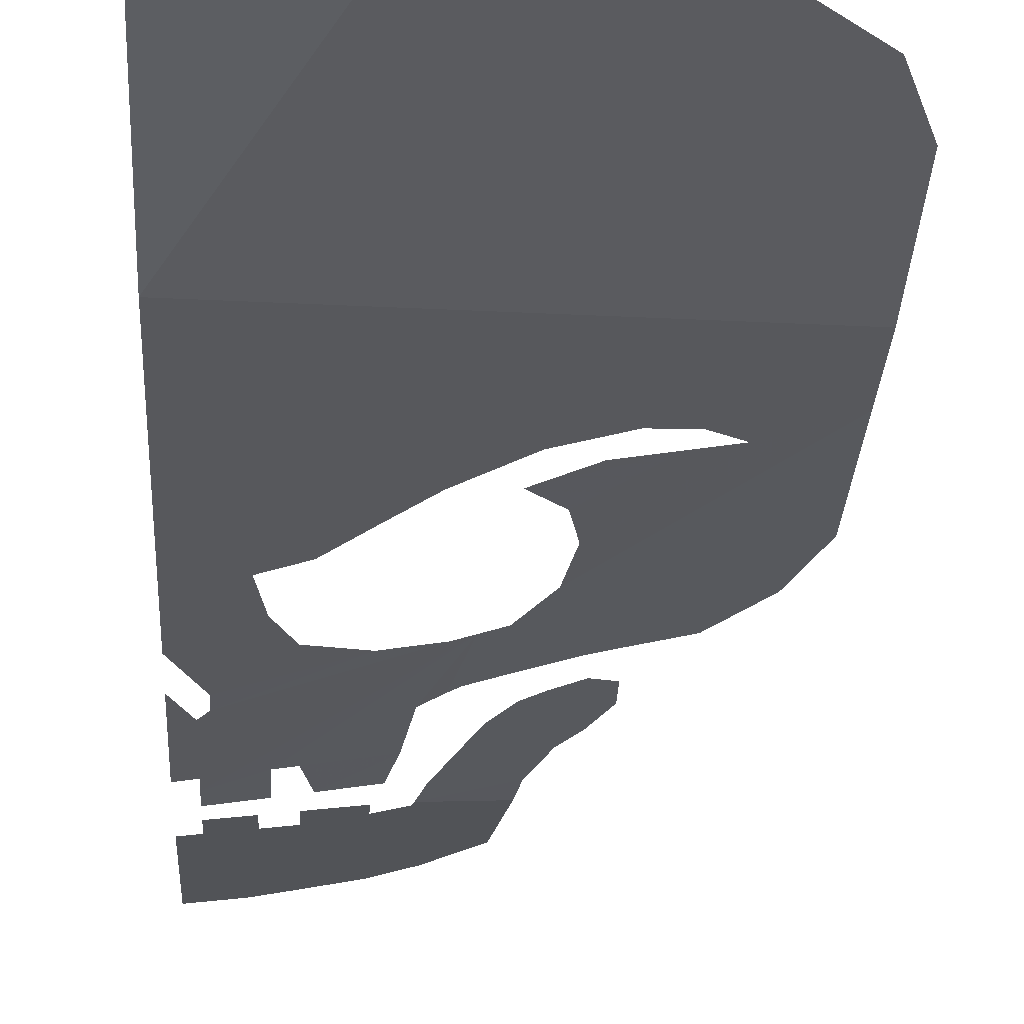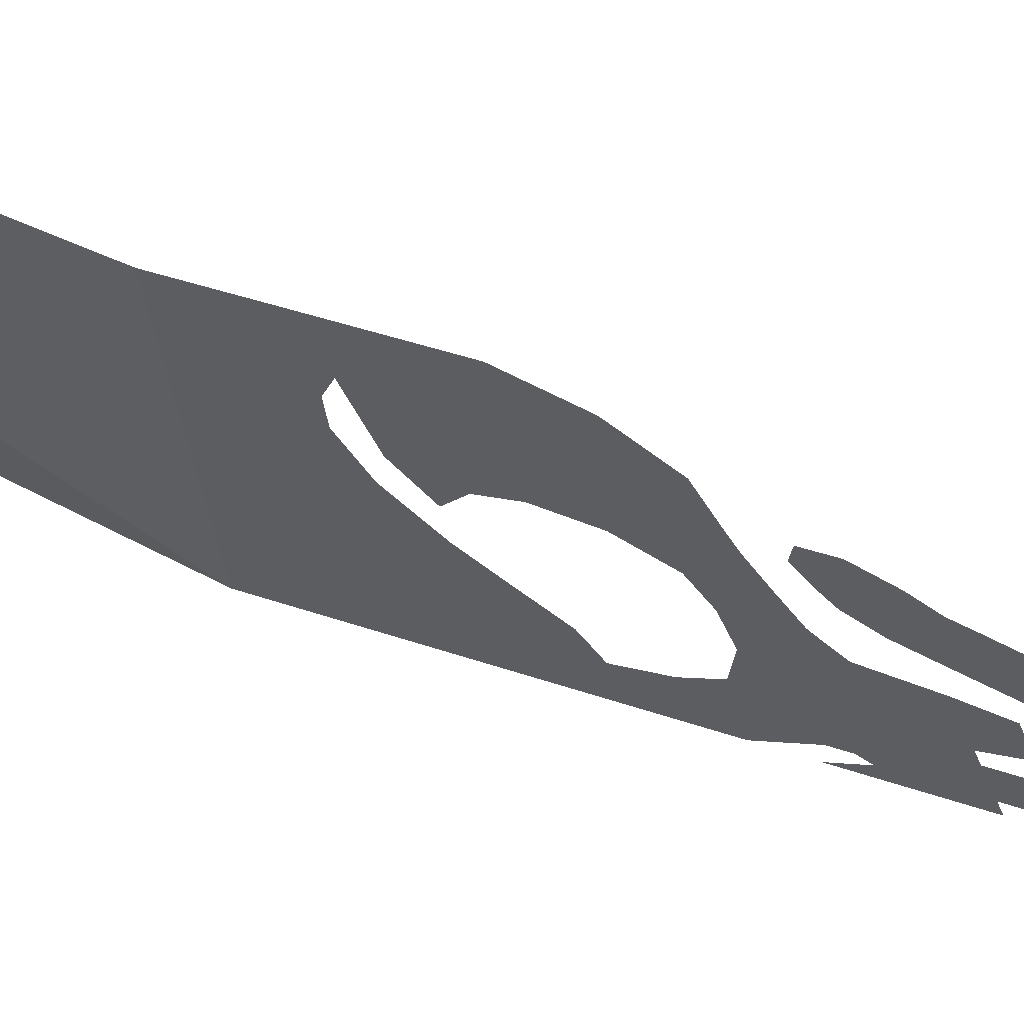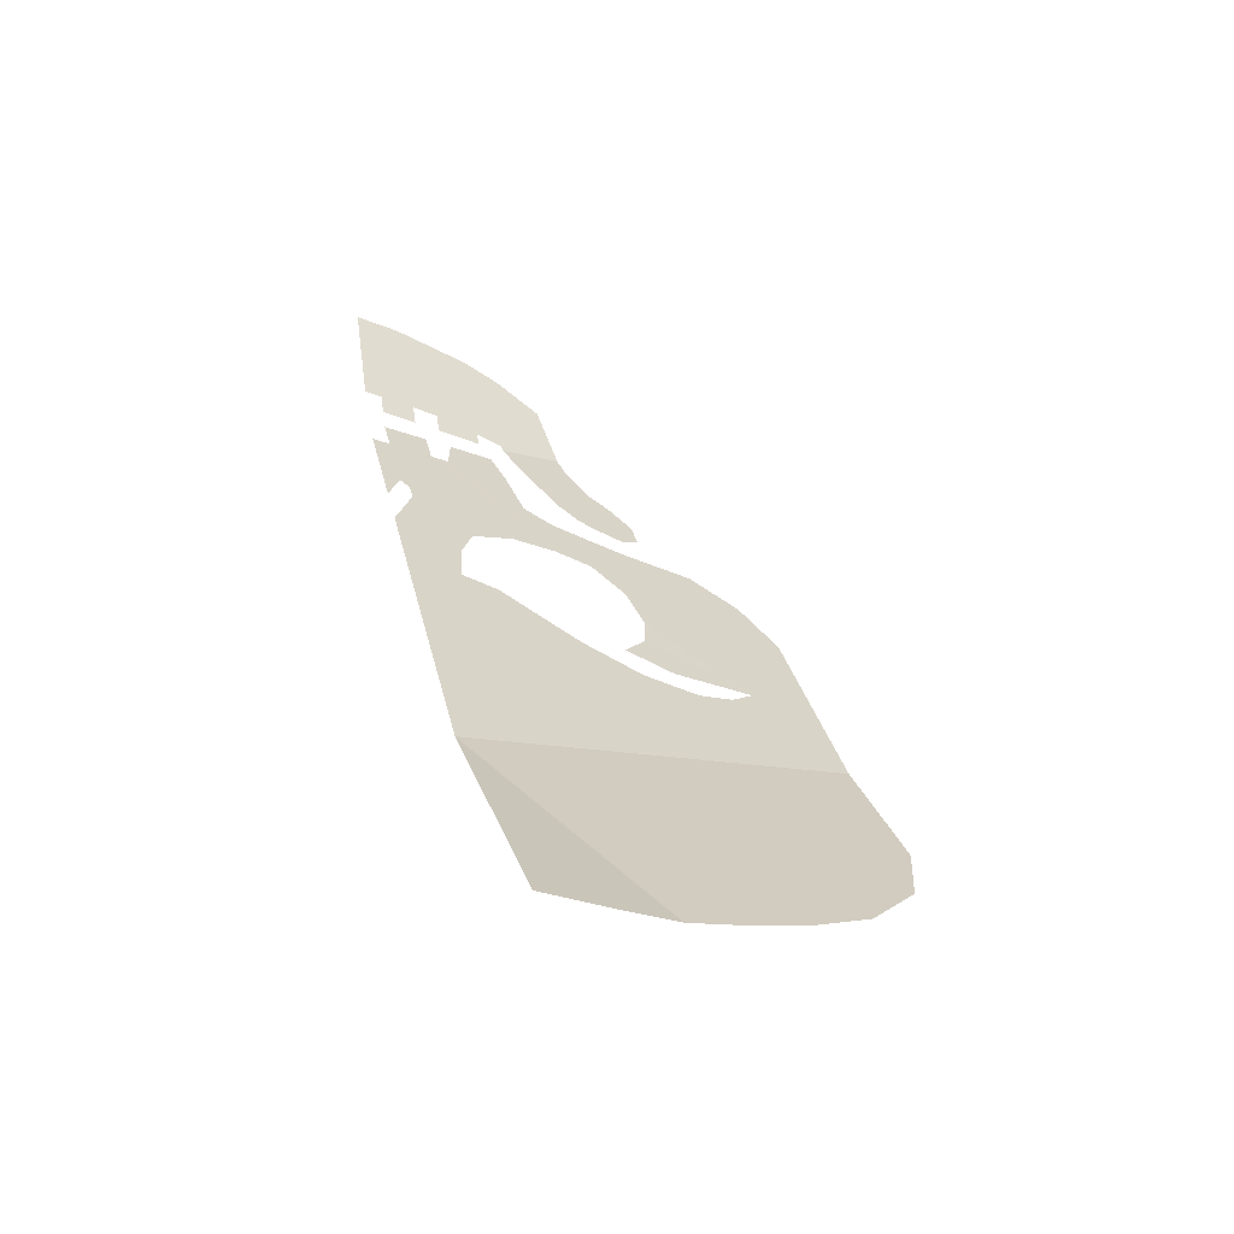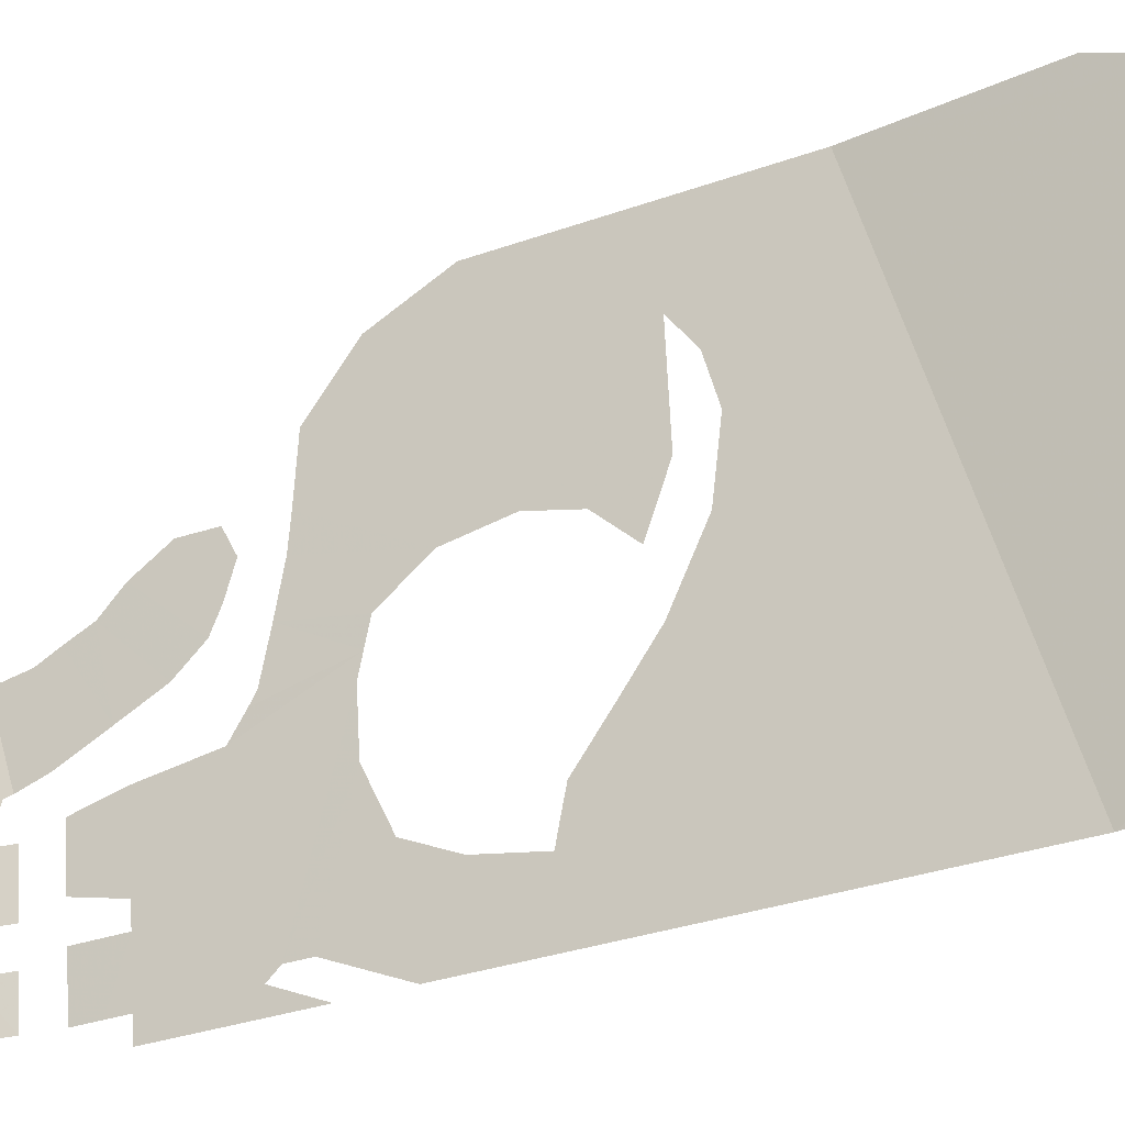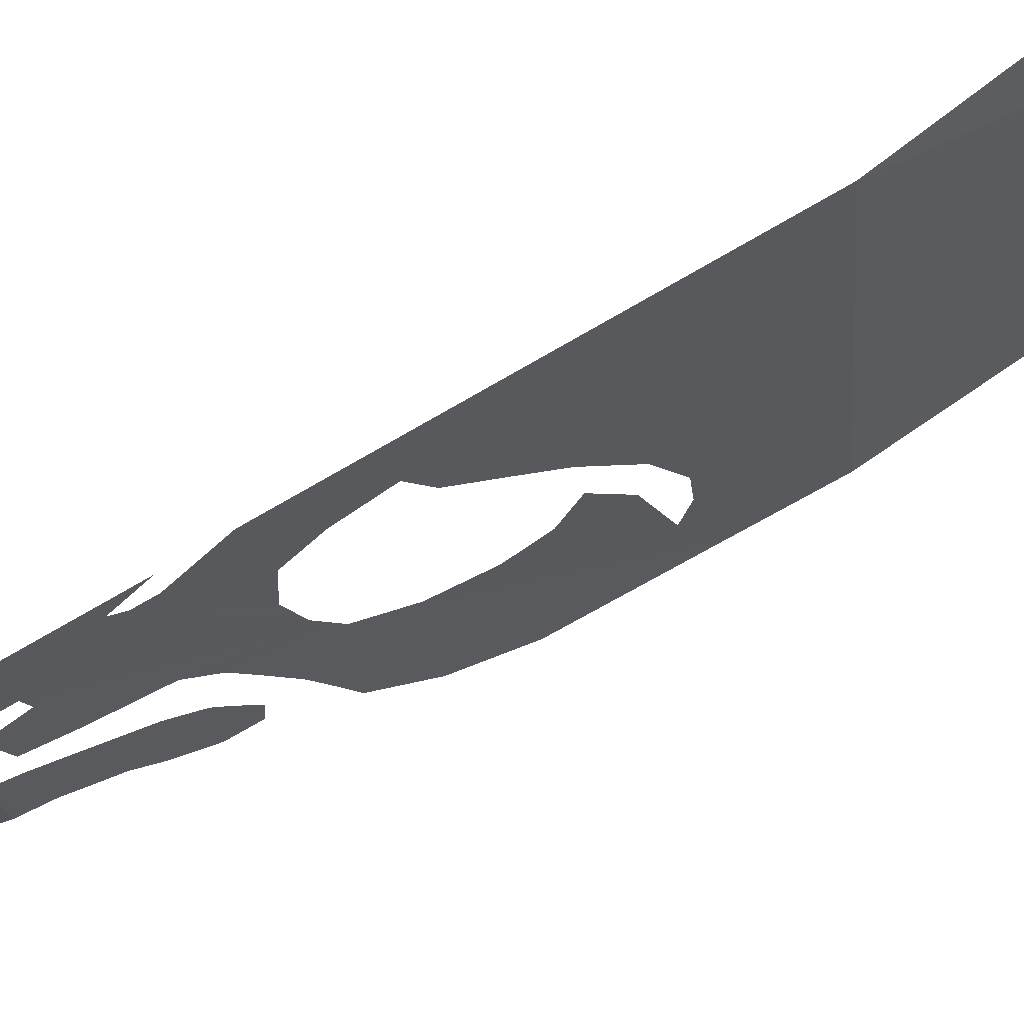
<metadata>
{"format":"obj","ext":"obj","renderer":"f3d","projection":"perspective","resolution":1024,"background":"white","views":[{"elev":-7.7,"azim":-3.0,"up":"+Z"},{"elev":-25.2,"azim":108.1,"up":"+Z"},{"elev":-38.2,"azim":-32.4,"up":"+Y"},{"elev":61.3,"azim":-92.9,"up":"+Z"},{"elev":-21.6,"azim":-70.8,"up":"+Z"}]}
</metadata>
<code>
v 0.08969 -0.7387 -0.3887
v 0.05 -0.7435 -0.389
v 0 -0.7477 -0.3905
v 0 -0.5994 -0.4827
v 0 -0.5994 -0.4827
v 0.2787 -0.5263 -0.4773
v 0.171 -0.715 -0.3885
v 0.136 -0.7265 -0.3879
v 0.136 -0.7265 -0.3879
v 0.08969 -0.7387 -0.3887
v 0 -0.5994 -0.4827
v 0.2787 -0.5263 -0.4773
v 0.281 -0.6125 -0.4281
v 0.2625 -0.656 -0.4066
v 0.2185 -0.6935 -0.3927
v 0.171 -0.715 -0.3885
v 0.2787 -0.5263 -0.4773
v 0.2185 -0.6935 -0.3927
v 0.01249 -0.245 -0.6346
v 0.1299 -0.3464 -0.575
v 0.1185 -0.3435 -0.5778
v 0.0125 -0.256 -0.6299
v 0 -0.256 -0.6315
v 0.0125 -0.256 -0.6299
v 0.0125 -0.306 -0.6082
v 0 -0.331 -0.599
v 0.1185 -0.3435 -0.5778
v 0.0185 -0.3125 -0.6046
v 0.0125 -0.306 -0.6082
v 0.0125 -0.256 -0.6299
v 0.0875 -0.3435 -0.5819
v 0.056 -0.356 -0.5807
v 0.0185 -0.325 -0.5991
v 0.0185 -0.3125 -0.6046
v 0.0185 -0.325 -0.5991
v 0.056 -0.356 -0.5807
v 0.04349 -0.381 -0.5716
v 0 -0.3625 -0.5854
v 0 -0.3625 -0.5854
v 0.04349 -0.381 -0.5716
v 0.0375 -0.4125 -0.5587
v 0 -0.5994 -0.4827
v 0.05065 -0.4156 -0.5556
v 0 -0.5994 -0.4827
v 0.0375 -0.4125 -0.5587
v 0.1185 -0.3435 -0.5778
v 0.0875 -0.3435 -0.5819
v 0.0185 -0.3125 -0.6046
v 0.2773 -0.4738 -0.5002
v 0.231 -0.4625 -0.5113
v 0.1685 -0.406 -0.5441
v 0.1626 -0.3747 -0.5585
v 0.1626 -0.3747 -0.5585
v 0.1925 -0.321 -0.5779
v 0.2773 -0.4738 -0.5002
v 0.1625 -0.431 -0.5341
v 0.1685 -0.406 -0.5441
v 0.231 -0.4625 -0.5113
v 0.206 -0.4625 -0.5146
v 0.2125 -0.475 -0.5083
v 0.231 -0.4625 -0.5113
v 0.2773 -0.4738 -0.5002
v 0.2787 -0.5263 -0.4773
v 0.206 -0.4625 -0.5146
v 0.175 -0.4625 -0.5188
v 0.1435 -0.45 -0.5284
v 0.1625 -0.431 -0.5341
v 0.2787 -0.5263 -0.4773
v 0.1875 -0.481 -0.5091
v 0.2125 -0.475 -0.5083
v 0 -0.5994 -0.4827
v 0.15 -0.475 -0.5167
v 0.1875 -0.481 -0.5091
v 0.2787 -0.5263 -0.4773
v 0.1125 -0.456 -0.5299
v 0.15 -0.475 -0.5167
v 0 -0.5994 -0.4827
v 0.0875 -0.4375 -0.5412
v 0.1125 -0.456 -0.5299
v 0 -0.5994 -0.4827
v 0.0625 -0.4185 -0.5528
v 0.0875 -0.4375 -0.5412
v 0 -0.5994 -0.4827
v 0.05065 -0.4156 -0.5556
v 0.156 -0.2185 -0.6273
v 0.1125 -0.225 -0.6302
v 0.1075 -0.2104 -0.6372
v 0.1525 -0.2004 -0.6357
v 0.1685 -0.2435 -0.6148
v 0.1365 -0.2725 -0.6064
v 0.125 -0.25 -0.6177
v 0.162 -0.23 -0.6216
v 0.0125 -0.2314 -0.6405
v 0.0435 -0.231 -0.6367
v 0.0435 -0.256 -0.6258
v 0.01249 -0.245 -0.6346
v 0.0625 -0.231 -0.6341
v 0.0935 -0.231 -0.6301
v 0.1 -0.256 -0.6183
v 0.056 -0.256 -0.6241
v 0.1299 -0.3464 -0.575
v 0.01249 -0.245 -0.6346
v 0.0435 -0.256 -0.6258
v 0.056 -0.256 -0.6241
v 0.106 -0.2935 -0.6012
v 0.1299 -0.3464 -0.575
v 0.0435 -0.256 -0.6258
v 0.056 -0.256 -0.6241
v 0.1 -0.256 -0.6183
v 0.106 -0.2935 -0.6012
v 0.106 -0.2935 -0.6012
v 0.1187 -0.3021 -0.5958
v 0.1299 -0.3464 -0.575
v 0.162 -0.23 -0.6216
v 0.125 -0.25 -0.6177
v 0.1125 -0.225 -0.6302
v 0.156 -0.2185 -0.6273
v 0.15 -0.2875 -0.5981
v 0.1365 -0.2725 -0.6064
v 0.1685 -0.2435 -0.6148
v 0.181 -0.256 -0.6077
v 0.1935 -0.275 -0.5978
v 0.1625 -0.2935 -0.5938
v 0.15 -0.2875 -0.5981
v 0.181 -0.256 -0.6077
v 0.1299 -0.3464 -0.575
v 0.1187 -0.3021 -0.5958
v 0.125 -0.306 -0.5933
v 0.1299 -0.3464 -0.575
v 0.125 -0.306 -0.5933
v 0.15 -0.3125 -0.5872
v 0.1435 -0.35 -0.5717
v 0.175 -0.3185 -0.5813
v 0.1626 -0.3747 -0.5585
v 0.1435 -0.35 -0.5717
v 0.15 -0.3125 -0.5872
v 0.175 -0.3185 -0.5813
v 0.1925 -0.321 -0.5779
v 0.1626 -0.3747 -0.5585
v 0.1795 -0.2995 -0.589
v 0.1625 -0.2935 -0.5938
v 0.1935 -0.275 -0.5978
v 0.1935 -0.2935 -0.5897
v 0.2773 -0.4738 -0.5002
v 0.1925 -0.321 -0.5779
v 0.225 -0.325 -0.5719
v 0.225 -0.325 -0.5719
v 0.256 -0.35 -0.5569
v 0.275 -0.3875 -0.5382
v 0.2773 -0.4738 -0.5002
v 0.031 -0.0935 -0.6764
v 0.0125 -0.1935 -0.6509
v 0 -0.1935 -0.6521
v 0 -0.0935 -0.6794
v 0.0375 -0.1935 -0.6485
v 0.0375 -0.2125 -0.6433
v 0.0125 -0.2125 -0.6457
v 0.0125 -0.1935 -0.6509
v 0.0875 -0.2 -0.642
v 0.0875 -0.2125 -0.6385
v 0.056 -0.2125 -0.6415
v 0.056 -0.1935 -0.6468
v 0.031 -0.0935 -0.6764
v 0.0595 -0.0995 -0.6721
v 0.0375 -0.1935 -0.6485
v 0.0125 -0.1935 -0.6509
v 0.0875 -0.106 -0.6676
v 0.056 -0.1935 -0.6468
v 0.0375 -0.1935 -0.6485
v 0.0595 -0.0995 -0.6721
v 0.1125 -0.1185 -0.6619
v 0.1435 -0.1435 -0.6521
v 0.106 -0.206 -0.6385
v 0.0875 -0.2 -0.642
v 0.0875 -0.2 -0.642
v 0.056 -0.1935 -0.6468
v 0.0875 -0.106 -0.6676
v 0.1125 -0.1185 -0.6619
v 0.106 -0.206 -0.6385
v 0.1435 -0.1435 -0.6521
v 0.1525 -0.2004 -0.6357
v 0.1075 -0.2104 -0.6372
g mesh6895502
f 1 2 3
f 3 4 1
f 5 6 7
f 7 8 5
f 9 10 11
f 12 13 14
f 14 15 12
f 16 17 18
f 19 20 21
f 21 22 19
f 23 24 25
f 25 26 23
f 27 28 29
f 29 30 27
f 31 32 33
f 33 34 31
f 35 36 37
f 37 38 35
f 39 40 41
f 41 42 39
f 43 44 45
f 46 47 48
f 49 50 51
f 51 52 49
f 53 54 55
f 56 57 58
f 58 59 56
f 60 61 62
f 62 63 60
f 64 65 66
f 66 67 64
f 68 69 70
f 71 72 73
f 73 74 71
f 75 76 77
f 78 79 80
f 81 82 83
f 83 84 81
f 85 86 87
f 87 88 85
f 89 90 91
f 91 92 89
f 93 94 95
f 95 96 93
f 97 98 99
f 99 100 97
f 101 102 103
f 104 105 106
f 106 107 104
f 108 109 110
f 111 112 113
f 114 115 116
f 116 117 114
f 118 119 120
f 120 121 118
f 122 123 124
f 124 125 122
f 126 127 128
f 129 130 131
f 131 132 129
f 133 134 135
f 135 136 133
f 137 138 139
f 140 141 142
f 142 143 140
f 144 145 146
f 147 148 149
f 149 150 147
f 151 152 153
f 153 154 151
f 155 156 157
f 157 158 155
f 159 160 161
f 161 162 159
f 163 164 165
f 165 166 163
f 167 168 169
f 169 170 167
f 171 172 173
f 173 174 171
f 175 176 177
f 177 178 175
f 179 180 181
f 181 182 179

</code>
